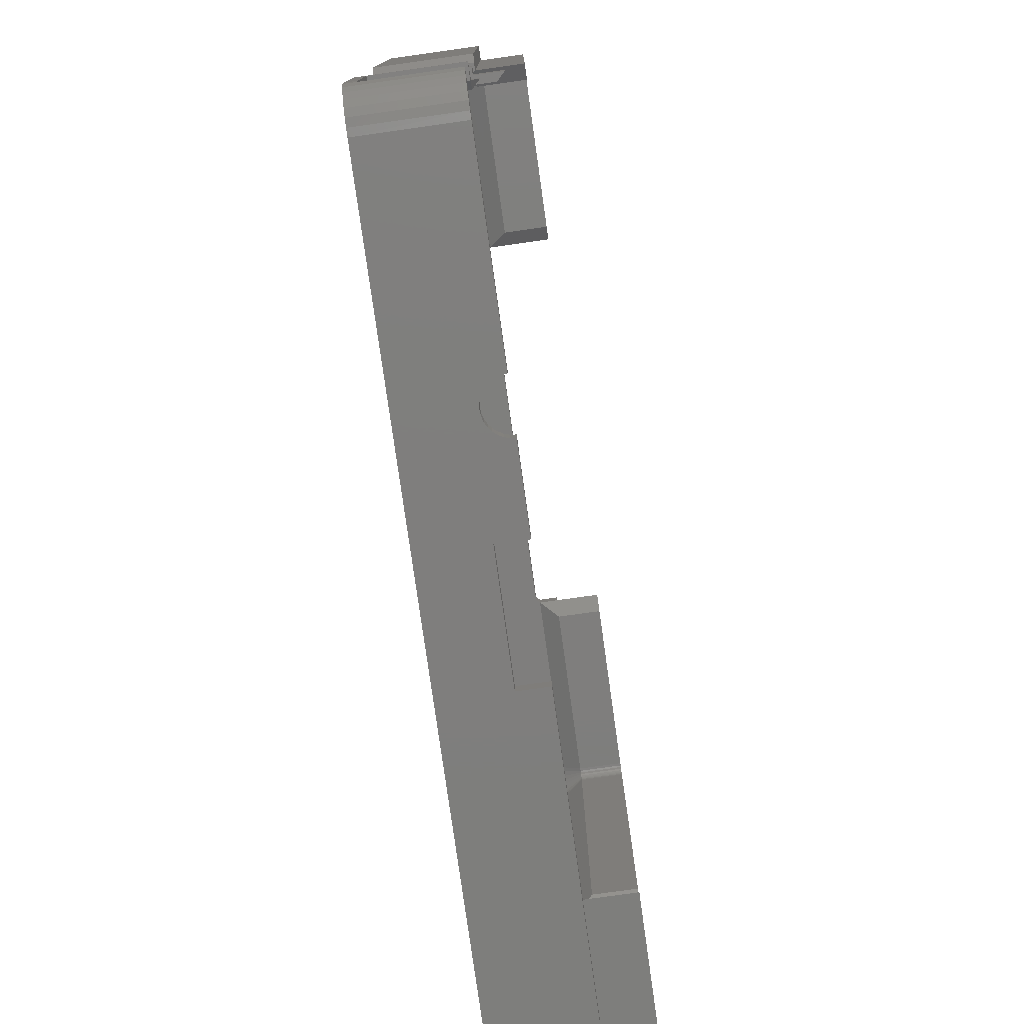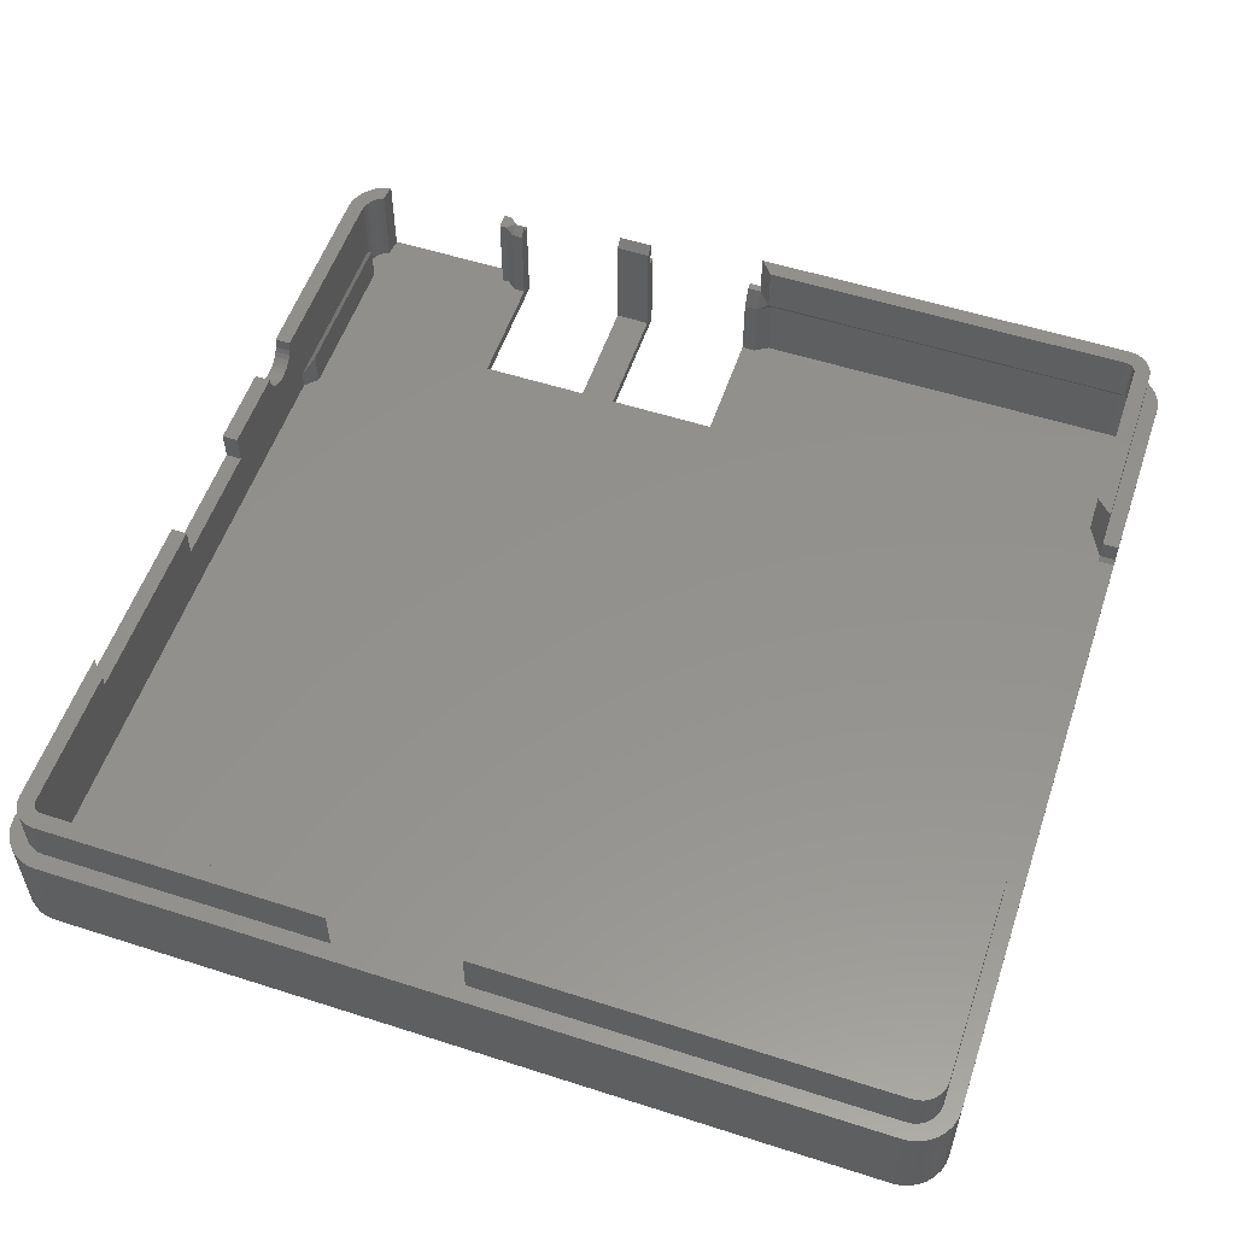
<metadata>
{"format":"stl","ext":"stl","renderer":"f3d","projection":"perspective","resolution":1024,"background":"white","views":[{"elev":-78.3,"azim":-82.0,"up":"+Y"},{"elev":55.4,"azim":108.7,"up":"+Z"}]}
</metadata>
<code>
# stl→obj: 388 verts, 772 faces
v 41.31 80.98 -10.44
v 42.84 84.61 -10.44
v 46.48 86.14 -10.44
v 150.1 85.76 -10.44
v 150.1 85.75 1.833
v 151 85.26 1.833
v 43.64 -25.01 -10.44
v 43.65 -25 1.833
v 42.85 -24.34 1.833
v 151.8 84.61 -10.44
v 151.8 84.61 1.833
v 152.5 83.81 1.833
v 43.64 85.27 -10.44
v 42.85 84.61 1.833
v 45.54 -25.8 -10.44
v 45.55 -25.79 1.833
v 44.56 -25.49 1.833
v 151 85.27 -10.44
v 149.1 86.06 -10.44
v 149.1 86.05 1.833
v 153.2 81.91 1.833
v 153.3 80.98 1.833
v 153.3 80.98 -10.44
v 41.31 80.98 1.833
v 41.4 81.91 1.833
v 122.5 86.14 1.833
v 122.5 86.14 -0.6673
v 122.5 84.14 -0.6673
v 149.1 -25.8 -10.44
v 150.1 -25.5 -10.44
v 150.1 -25.49 1.833
v 152.5 83.81 -10.44
v 152.9 82.9 1.833
v 42.84 -24.35 -10.44
v 42.19 -23.55 1.833
v 45.54 86.06 -10.44
v 45.55 86.05 1.833
v 153 -22.64 -10.44
v 152.9 -22.63 1.833
v 152.5 -23.55 1.833
v 44.55 -25.5 -10.44
v 153 82.9 -10.44
v 151 -25.01 -10.44
v 151 -25 1.833
v 46.48 -25.88 -10.44
v 46.48 -25.88 1.833
v 148.2 86.14 -10.44
v 148.2 86.14 1.833
v 41.4 81.91 -10.44
v 41.7 82.9 1.833
v 41.31 33.66 -10.44
v 41.7 82.9 -10.44
v 42.19 83.81 1.833
v 42.18 83.81 -10.44
v 104.5 -25.88 -2.017
v 88.9 -25.88 -2.017
v 44.55 85.76 -10.44
v 44.56 85.75 1.833
v 43.65 85.26 1.833
v 42.18 -23.55 -10.44
v 41.7 -22.63 1.833
v 151.8 -24.35 -10.44
v 152.5 -23.55 -10.44
v 153.3 -21.65 -10.44
v 153.2 -21.65 1.833
v 151.8 -24.34 1.833
v 148.2 -25.88 -10.44
v 149.1 -25.79 1.833
v 153.3 -20.72 1.833
v 153.3 -20.72 -10.44
v 42.37 -2.812 1.833
v 42.37 -1.462 1.833
v 42.37 -1.462 -10.44
v 42.37 12.23 1.833
v 42.37 16.53 1.833
v 42.37 16.53 -10.44
v 41.7 -22.64 -10.44
v 41.4 -21.65 -8.989
v 43.31 31.94 1.833
v 45.31 33.66 1.833
v 45.31 33.66 7.833
v 44.27 -22.92 -8.989
v 44.27 -22.92 1.833
v 44.76 -23.33 1.833
v 44.76 83.59 -0.6673
v 44.27 83.19 -0.6673
v 44.27 83.19 -8.989
v 45.33 -23.63 -8.989
v 45.33 -23.63 1.833
v 45.94 -23.82 1.833
v 149.3 -23.63 1.833
v 149.9 -23.33 1.833
v 149.9 -23.33 7.833
v 151.3 -21.25 -0.6673
v 151.1 -21.87 -0.6673
v 149.2 -21.1 1.833
v 43.56 82.13 1.833
v 43.38 81.52 1.833
v 43.38 81.52 7.833
v 43.38 81.52 -0.6673
v 43.31 80.88 -0.6673
v 43.31 80.88 -8.989
v 148.7 -23.82 -0.6673
v 149.3 -23.63 -0.6673
v 149.3 -23.63 -8.989
v 149.1 81.58 1.833
v 149.2 81.36 1.833
v 149.2 81.36 7.833
v 43.86 -22.43 -8.989
v 43.86 -22.43 1.833
v 46.57 84.14 -0.6673
v 45.94 84.08 -0.6673
v 45.94 84.08 -8.989
v 150.8 -22.43 -0.6673
v 151.1 -21.87 -8.989
v 44.76 -23.33 -8.989
v 148.1 84.14 -0.6673
v 148.7 84.08 -0.6673
v 148.3 82.12 1.833
v 149.9 -23.33 -0.6673
v 149.9 -23.33 -8.989
v 45.94 -23.82 -8.989
v 46.57 -23.88 1.833
v 43.56 82.13 -0.6673
v 43.38 81.52 -8.989
v 43.31 80.88 1.833
v 43.31 31.94 7.833
v 43.86 82.69 -0.6673
v 43.56 82.13 -8.989
v 43.86 82.69 -8.989
v 45.33 83.89 -0.6673
v 45.33 83.89 -8.989
v 44.76 83.59 -8.989
v 150.4 -22.92 -0.6673
v 150.8 -22.43 -8.989
v 151.3 -21.25 -8.989
v 150.4 -22.92 -8.989
v 150.4 83.19 1.833
v 149.9 83.59 1.833
v 149.9 83.59 7.833
v 151.3 -20.62 -0.6673
v 151.3 -20.62 -8.989
v 44.37 -2.812 -8.989
v 44.37 -1.462 -8.989
v 44.37 -1.462 1.833
v 44.37 12.23 -8.989
v 44.37 16.53 -8.989
v 44.37 16.53 4.451
v 75.07 -25.88 -1.467
v 75.72 -25.88 -1.404
v 75.72 -23.88 -1.404
v 76.34 -25.88 -1.216
v 76.34 -23.88 -1.216
v 76.91 -25.88 -0.9112
v 76.91 -23.88 -0.9112
v 77.41 -25.88 -0.5008
v 77.41 -23.88 -0.5008
v 77.82 -25.88 -0.000736
v 77.82 -23.88 -0.000735
v 78.12 -25.88 0.5698
v 78.12 -23.88 0.5698
v 78.31 -25.88 1.189
v 78.31 -23.88 1.189
v 78.37 -25.88 1.833
v 78.37 -23.88 1.833
v 71.77 -25.88 1.833
v 71.84 -25.88 1.189
v 71.84 -23.88 1.189
v 72.02 -25.88 0.5698
v 72.02 -23.88 0.5698
v 72.33 -25.88 -0.00074
v 72.33 -23.88 -0.00074
v 72.74 -25.88 -0.5008
v 72.74 -23.88 -0.5008
v 73.24 -25.88 -0.9112
v 73.24 -23.88 -0.9112
v 73.81 -25.88 -1.216
v 73.81 -23.88 -1.216
v 74.43 -25.88 -1.404
v 74.43 -23.88 -1.404
v 75.07 -23.88 -1.467
v 151.3 80.88 1.833
v 151.3 30.72 1.833
v 69.62 86.14 1.833
v 46.48 86.14 1.833
v 46.57 84.14 1.833
v 149.3 83.89 1.833
v 151.3 81.52 1.833
v 150.8 82.69 1.833
v 151.1 82.13 1.833
v 148.1 84.14 1.833
v 148.7 84.08 1.833
v 44.27 83.19 1.833
v 44.76 83.59 1.833
v 45.94 84.08 1.833
v 43.86 82.69 1.833
v 41.31 -5.008 -8.989
v 41.31 -5.008 -10.44
v 41.31 -20.72 -10.44
v 148.2 -25.88 1.833
v 148.7 -23.82 1.833
v 150.4 -22.92 1.833
v 151.1 -21.87 1.833
v 150.8 -22.43 1.833
v 151.3 -21.25 1.833
v 151.3 -20.62 1.833
v 45.33 83.89 1.833
v 148.7 84.08 -8.989
v 148.1 84.14 -8.989
v 151.3 81.52 -8.989
v 59.07 16.53 -10.44
v 43.31 16.53 5.451
v 43.31 12.23 5.451
v 44.37 12.23 4.451
v 59.07 30.23 -10.44
v 59.07 30.23 -8.989
v 44.37 30.23 -8.989
v 41.4 -21.65 -10.44
v 41.31 -20.72 -8.989
v 59.07 16.53 -8.989
v 59.07 12.23 -10.44
v 59.07 -1.462 -10.44
v 59.07 -1.462 -8.989
v 43.31 12.23 1.833
v 42.37 30.23 1.833
v 42.37 30.23 -10.44
v 44.37 30.23 -0.6673
v 59.07 12.23 -8.989
v 41.31 -4.162 1.833
v 41.31 -5.008 1.833
v 43.31 -5.008 1.833
v 43.31 -5.008 -8.989
v 71.77 -23.88 1.833
v 88.9 -25.88 1.833
v 88.9 -23.88 1.833
v 104.5 -23.88 -2.017
v 88.9 -23.88 -2.017
v 104.5 -25.88 1.833
v 104.5 -23.88 1.833
v 41.4 -21.65 1.833
v 43.56 -21.87 1.833
v 43.56 -21.87 -8.989
v 41.31 -4.162 -10.44
v 42.37 -2.812 -10.44
v 43.31 -4.162 -8.989
v 43.31 -4.162 1.833
v 44.37 -2.812 1.833
v 43.31 -1.462 2.833
v 43.31 -2.812 2.833
v 42.37 31.94 1.833
v 42.37 31.94 -10.44
v 41.31 33.66 1.833
v 43.31 33.66 -0.6673
v 44.37 31.94 -0.6673
v 122.5 84.14 1.833
v 70.12 86.14 -1.167
v 122 86.14 -1.167
v 69.68 84.14 -0.6673
v 69.62 86.14 -0.6673
v 70.18 84.14 -1.167
v 122 84.14 -1.167
v 149.9 83.59 -8.989
v 149.9 83.59 -0.6673
v 149.3 83.89 -0.6673
v 150.8 82.69 -8.989
v 150.8 82.69 -0.6673
v 150.4 83.19 -0.6673
v 150.4 83.19 -8.989
v 149.3 83.89 -8.989
v 151.3 80.88 -8.989
v 151.3 80.88 -0.6673
v 151.3 81.52 -0.6673
v 151.1 82.13 -8.989
v 151.1 82.13 -0.6673
v 150.8 82.69 7.833
v 128.6 -23.88 1.833
v 148.1 -23.88 1.833
v 148.1 -23.88 7.833
v 148.7 84.08 7.833
v 149.3 12.72 1.833
v 149.3 12.72 7.833
v 151.3 14.72 1.833
v 46.57 -23.88 -8.989
v 69.77 -23.88 -8.989
v 69.77 -23.88 -6.689
v 148.1 -23.88 -0.6673
v 148.7 -23.82 -8.989
v 130.6 -21.88 1.833
v 128.6 -23.88 7.833
v 149.1 -21.32 1.833
v 46.57 84.14 -8.989
v 43.31 33.66 -8.989
v 150.8 -22.43 7.833
v 149.3 81.13 1.833
v 149.3 80.78 1.833
v 149.3 80.78 7.833
v 151.1 82.13 7.833
v 148.8 81.93 1.833
v 149 81.77 1.833
v 149 81.77 7.833
v 124.5 82.14 1.833
v 124.5 82.14 7.833
v 150.4 -22.92 7.833
v 151.3 81.52 7.833
v 148 -21.88 1.833
v 148.3 -21.85 1.833
v 67.68 82.14 1.833
v 43.31 80.88 7.833
v 149.3 -20.86 1.833
v 45.34 81.13 1.833
v 44.76 83.59 7.833
v 151.3 -20.62 7.833
v 148.6 -21.78 1.833
v 44.27 83.19 7.833
v 148.6 82.05 1.833
v 148.8 81.93 7.833
v 149.3 81.13 7.833
v 46.67 82.14 1.833
v 46.33 82.12 1.833
v 149.1 -21.32 7.833
v 149 -21.51 7.833
v 151.3 80.88 7.833
v 45.31 80.78 7.833
v 45.34 81.13 7.833
v 45.87 81.93 7.833
v 46.09 82.05 7.833
v 149.3 -20.52 7.833
v 149.3 -20.86 7.833
v 45.68 81.77 7.833
v 149.3 83.89 7.833
v 148.6 82.05 7.833
v 151.3 -21.25 7.833
v 149.2 -21.1 7.833
v 43.56 82.13 7.833
v 45.41 81.36 7.833
v 45.53 81.58 7.833
v 148.7 -23.82 7.833
v 149.3 -23.63 7.833
v 148.6 -21.78 7.833
v 43.86 82.69 7.833
v 148 -21.88 7.833
v 130.6 -21.88 7.833
v 148.3 82.12 7.833
v 149.1 81.58 7.833
v 150.4 83.19 7.833
v 148.8 -21.67 7.833
v 45.94 84.08 7.833
v 45.33 83.89 7.833
v 148.1 84.14 7.833
v 122.5 84.14 7.833
v 149.3 32.72 7.833
v 46.57 84.14 7.833
v 46.33 82.12 7.833
v 148 82.14 7.833
v 151.1 -21.87 7.833
v 46.67 82.14 7.833
v 67.68 82.14 7.833
v 148.3 -21.85 7.833
v 151.3 30.72 7.833
v 69.68 84.14 1.833
v 149 -21.51 1.833
v 148.8 -21.67 1.833
v 45.68 81.77 1.833
v 128.6 -23.88 -0.6673
v 45.87 81.93 1.833
v 46.09 82.05 1.833
v 44.37 31.94 -8.989
v 45.53 81.58 1.833
v 149.3 -20.52 1.833
v 45.41 81.36 1.833
v 45.31 80.78 1.833
v 148 82.14 1.833
v 151.3 14.72 -0.6673
v 69.68 84.14 7.833
v 151.3 14.72 7.833
v 151.3 30.72 -0.6673
v 149.3 32.72 1.833
v 43.31 16.53 1.833
v 148.1 -23.88 -8.989
v 46.57 -23.88 -6.689
v 68.27 -22.38 -4.367
v 68.27 -22.38 -8.989
v 48.07 -22.38 -8.989
v 48.07 -22.38 -4.367
v 43.31 30.23 1.833
v 43.31 -1.462 1.833
v 153.3 81.91 -10.44
v 42.37 12.23 -10.44
f 1 2 3
f 4 5 6
f 7 8 9
f 10 11 12
f 13 2 14
f 15 16 17
f 18 6 11
f 19 20 5
f 21 22 23
f 1 24 25
f 26 27 28
f 29 30 31
f 32 12 33
f 34 9 35
f 3 36 37
f 38 39 40
f 41 17 8
f 42 33 21
f 30 43 44
f 45 46 16
f 47 48 20
f 49 25 50
f 24 1 51
f 52 50 53
f 2 54 53
f 45 55 56
f 36 57 58
f 57 13 59
f 60 35 61
f 62 63 40
f 64 65 39
f 43 62 66
f 67 29 68
f 22 69 70
f 70 69 65
f 71 72 73
f 74 75 76
f 77 61 78
f 79 80 81
f 82 83 84
f 85 86 87
f 88 89 90
f 91 92 93
f 94 95 96
f 97 98 99
f 100 101 102
f 103 104 105
f 106 107 108
f 109 110 83
f 111 112 113
f 114 95 115
f 116 84 89
f 117 118 119
f 104 120 121
f 122 90 123
f 124 100 125
f 126 79 127
f 128 124 129
f 86 128 130
f 112 131 132
f 131 85 133
f 134 114 135
f 95 94 136
f 120 134 137
f 138 139 140
f 94 141 142
f 143 144 145
f 146 147 148
f 149 150 151
f 150 152 153
f 152 154 155
f 154 156 157
f 156 158 159
f 158 160 161
f 160 162 163
f 162 164 165
f 166 167 168
f 167 169 170
f 169 171 172
f 171 173 174
f 173 175 176
f 175 177 178
f 177 179 180
f 179 149 181
f 22 182 183
f 184 185 186
f 6 5 187
f 22 21 188
f 12 189 190
f 48 191 192
f 14 193 194
f 50 25 98
f 185 37 195
f 14 53 196
f 11 6 139
f 58 59 194
f 197 198 199
f 9 8 84
f 17 89 84
f 9 83 110
f 17 16 90
f 46 123 90
f 200 68 201
f 68 31 91
f 66 202 92
f 39 203 204
f 39 65 205
f 69 206 205
f 66 40 204
f 31 44 92
f 58 207 195
f 11 138 189
f 50 97 196
f 33 190 188
f 208 209 210
f 24 126 98
f 20 192 187
f 211 76 147
f 212 213 214
f 215 216 217
f 218 78 219
f 215 211 220
f 221 222 223
f 144 73 72
f 146 224 74
f 147 76 75
f 225 226 227
f 221 228 146
f 222 73 144
f 229 230 231
f 230 197 232
f 166 233 123
f 164 234 235
f 56 55 236
f 234 56 237
f 55 238 239
f 78 240 241
f 242 241 110
f 240 61 241
f 35 110 241
f 229 243 197
f 229 71 244
f 232 245 246
f 245 143 247
f 248 249 247
f 246 247 249
f 250 251 226
f 252 51 251
f 253 80 254
f 26 255 191
f 256 257 3
f 258 259 184
f 258 260 256
f 257 261 28
f 256 260 261
f 262 263 264
f 265 266 267
f 268 267 263
f 269 264 118
f 270 271 272
f 273 274 266
f 210 272 274
f 208 118 117
f 190 189 275
f 276 277 278
f 187 192 279
f 280 281 282
f 238 200 276
f 283 284 285
f 286 103 287
f 288 276 289
f 114 290 96
f 291 209 261
f 292 102 101
f 202 204 293
f 294 295 296
f 188 190 297
f 298 299 300
f 255 301 302
f 92 202 303
f 182 188 304
f 286 305 306
f 111 258 307
f 98 126 308
f 141 94 309
f 101 100 310
f 207 194 311
f 205 206 312
f 103 306 313
f 194 193 314
f 315 298 316
f 107 294 317
f 111 318 319
f 293 320 321
f 304 297 108
f 93 303 321
f 322 304 317
f 308 323 324
f 311 325 326
f 312 327 328
f 311 314 329
f 140 330 331
f 332 328 333
f 334 335 336
f 337 338 339
f 340 336 329
f 278 341 342
f 279 343 331
f 275 344 108
f 345 140 316
f 308 127 81
f 99 324 335
f 338 93 346
f 347 348 326
f 349 350 302
f 322 296 351
f 352 347 353
f 275 345 300
f 349 354 343
f 293 355 333
f 352 356 357
f 278 337 358
f 195 207 348
f 191 255 350
f 359 183 182
f 186 195 347
f 189 138 345
f 360 186 352
f 192 191 349
f 204 203 355
f 277 201 337
f 193 196 340
f 299 106 344
f 361 362 346
f 201 91 338
f 196 97 334
f 203 205 332
f 139 187 330
f 263 298 315
f 128 86 363
f 119 315 331
f 364 276 288
f 365 366 326
f 114 134 361
f 272 294 107
f 367 292 253
f 124 128 368
f 104 313 362
f 369 309 328
f 266 274 107
f 100 124 370
f 286 364 288
f 258 360 307
f 253 101 371
f 112 319 366
f 117 372 301
f 371 310 324
f 120 362 361
f 266 106 299
f 85 131 366
f 85 365 363
f 267 299 298
f 118 264 315
f 309 96 333
f 255 28 301
f 280 373 141
f 368 363 329
f 271 295 294
f 290 361 321
f 307 360 374
f 306 305 341
f 80 371 323
f 372 119 343
f 362 313 339
f 305 288 342
f 313 306 358
f 363 365 325
f 366 319 353
f 301 372 354
f 310 370 335
f 318 307 357
f 319 318 356
f 370 368 336
f 280 369 327
f 96 290 320
f 312 375 281
f 373 376 142
f 295 377 351
f 206 282 375
f 271 376 377
f 378 75 224
f 75 74 224
f 378 224 213
f 219 242 232
f 236 379 284
f 380 285 381
f 382 381 285
f 383 283 380
f 382 383 384
f 79 385 227
f 217 367 254
f 79 126 252
f 80 79 254
f 386 246 249
f 199 60 218
f 1 54 2
f 34 45 7
f 45 15 41
f 45 222 67
f 29 67 30
f 43 67 62
f 63 70 38
f 63 62 70
f 42 387 23
f 42 23 32
f 10 47 18
f 47 19 4
f 47 215 3
f 36 3 57
f 62 67 70
f 54 1 52
f 34 199 45
f 215 226 251
f 199 34 60
f 18 4 6
f 67 222 221
f 23 10 32
f 60 77 218
f 67 221 211
f 70 64 38
f 47 4 18
f 45 41 7
f 198 222 199
f 198 243 244
f 244 73 222
f 221 388 76
f 198 244 222
f 221 76 211
f 2 13 3
f 3 13 57
f 199 222 45
f 215 70 211
f 1 49 52
f 215 251 51
f 215 1 3
f 67 211 70
f 67 43 30
f 215 51 1
f 47 10 23
f 215 47 23
f 215 23 70
f 34 7 9
f 32 10 12
f 59 13 14
f 41 15 17
f 10 18 11
f 4 19 5
f 387 21 23
f 49 1 25
f 255 26 28
f 68 29 31
f 42 32 33
f 60 34 35
f 185 3 37
f 63 38 40
f 7 41 8
f 387 42 21
f 31 30 44
f 15 45 16
f 19 47 20
f 52 49 50
f 252 24 51
f 54 52 53
f 14 2 53
f 234 164 162
f 167 166 46
f 160 56 162
f 169 167 46
f 158 56 160
f 46 45 169
f 156 56 158
f 56 234 162
f 154 56 156
f 37 36 58
f 152 56 154
f 45 171 169
f 150 56 152
f 45 173 171
f 45 175 173
f 45 177 175
f 56 150 149
f 149 179 45
f 200 55 67
f 200 238 55
f 56 149 45
f 45 179 177
f 55 45 67
f 58 57 59
f 77 60 61
f 66 62 40
f 38 64 39
f 44 43 66
f 200 67 68
f 23 22 70
f 64 70 65
f 244 71 73
f 388 74 76
f 78 218 77
f 61 240 78
f 127 79 81
f 116 82 84
f 133 85 87
f 122 88 90
f 338 91 93
f 309 94 96
f 334 97 99
f 125 100 102
f 287 103 105
f 344 106 108
f 82 109 83
f 291 111 113
f 135 114 115
f 88 116 89
f 372 117 119
f 105 104 121
f 283 122 123
f 129 124 125
f 308 126 127
f 130 128 129
f 87 86 130
f 113 112 132
f 132 131 133
f 137 134 135
f 115 95 136
f 121 120 137
f 345 138 140
f 136 94 142
f 247 143 145
f 214 146 148
f 181 149 151
f 151 150 153
f 153 152 155
f 155 154 157
f 157 156 159
f 159 158 161
f 161 160 163
f 163 162 165
f 233 166 168
f 168 167 170
f 170 169 172
f 172 171 174
f 174 173 176
f 176 175 178
f 178 177 180
f 180 179 181
f 282 206 69
f 360 184 186
f 183 282 69
f 22 183 69
f 139 6 187
f 182 22 188
f 33 12 190
f 20 48 192
f 59 14 194
f 97 50 98
f 186 185 195
f 193 14 196
f 138 11 139
f 207 58 194
f 219 197 199
f 83 9 84
f 8 17 84
f 35 9 110
f 89 17 90
f 16 46 90
f 277 200 201
f 201 68 91
f 44 66 92
f 40 39 204
f 203 39 205
f 65 69 205
f 202 66 204
f 91 31 92
f 37 58 195
f 12 11 189
f 53 50 196
f 21 33 188
f 232 383 223
f 223 144 143
f 232 242 383
f 82 383 109
f 88 383 116
f 283 383 122
f 379 228 284
f 383 82 116
f 105 137 287
f 383 242 109
f 121 137 105
f 102 113 87
f 268 208 210
f 382 223 383
f 220 379 142
f 147 146 228
f 137 135 287
f 220 147 228
f 382 284 223
f 383 88 122
f 25 24 98
f 142 379 136
f 143 245 232
f 265 268 273
f 287 115 136
f 208 268 269
f 291 216 209
f 268 262 269
f 132 133 87
f 87 130 129
f 102 87 125
f 367 216 292
f 367 217 216
f 228 379 220
f 284 228 223
f 87 129 125
f 209 270 210
f 113 132 87
f 216 142 270
f 268 210 273
f 102 216 291
f 379 287 136
f 216 102 292
f 291 113 102
f 287 135 115
f 216 220 142
f 143 232 223
f 209 216 270
f 5 20 187
f 220 211 147
f 148 212 214
f 226 215 217
f 199 218 219
f 216 215 220
f 228 221 223
f 214 213 224
f 386 248 145
f 386 144 72
f 386 145 144
f 388 146 74
f 214 224 146
f 227 385 225
f 378 212 148
f 378 147 75
f 378 148 147
f 226 217 227
f 388 221 146
f 223 222 144
f 246 229 231
f 231 230 232
f 46 166 123
f 165 164 235
f 237 56 236
f 235 234 237
f 236 55 239
f 242 78 241
f 109 242 110
f 61 35 241
f 243 198 197
f 197 230 229
f 243 229 244
f 231 232 246
f 246 245 247
f 145 248 247
f 225 250 226
f 250 252 251
f 48 26 191
f 3 257 47
f 184 259 185
f 27 26 48
f 47 257 27
f 48 47 27
f 3 259 256
f 259 3 185
f 360 258 184
f 259 258 256
f 27 257 28
f 257 256 261
f 269 262 264
f 268 265 267
f 262 268 263
f 208 269 118
f 210 270 272
f 265 273 266
f 273 210 274
f 209 208 117
f 297 190 275
f 289 276 278
f 330 187 279
f 281 375 282
f 282 373 280
f 276 239 238
f 200 277 276
f 380 283 285
f 379 286 287
f 342 288 289
f 95 114 96
f 258 111 291
f 261 209 28
f 260 258 291
f 253 292 101
f 261 260 291
f 209 117 28
f 303 202 293
f 317 294 296
f 304 188 297
f 316 298 300
f 350 255 302
f 93 92 303
f 322 182 304
f 103 286 306
f 318 111 307
f 99 98 308
f 369 141 309
f 371 101 310
f 348 207 311
f 332 205 312
f 104 103 313
f 311 194 314
f 331 315 316
f 108 107 317
f 112 111 319
f 303 293 321
f 317 304 108
f 346 93 321
f 296 322 317
f 99 308 324
f 348 311 326
f 332 312 328
f 325 311 329
f 316 140 331
f 355 332 333
f 340 334 336
f 358 337 339
f 314 340 329
f 289 278 342
f 330 279 331
f 297 275 108
f 300 345 316
f 323 308 81
f 334 99 335
f 339 338 346
f 353 347 326
f 354 349 302
f 359 322 351
f 356 352 353
f 344 275 300
f 279 349 343
f 320 293 333
f 374 352 357
f 341 278 358
f 347 195 348
f 349 191 350
f 322 359 182
f 352 186 347
f 275 189 345
f 374 360 352
f 279 192 349
f 293 204 355
f 278 277 337
f 314 193 340
f 300 299 344
f 321 361 346
f 337 201 338
f 340 196 334
f 355 203 332
f 140 139 330
f 264 263 315
f 368 128 363
f 343 119 331
f 325 365 326
f 290 114 361
f 274 272 107
f 254 367 253
f 370 124 368
f 120 104 362
f 327 369 328
f 106 266 107
f 310 100 370
f 305 286 288
f 80 253 371
f 131 112 366
f 28 117 301
f 323 371 324
f 134 120 361
f 267 266 299
f 365 85 366
f 86 85 363
f 263 267 298
f 119 118 315
f 328 309 333
f 369 280 141
f 336 368 329
f 272 271 294
f 320 290 321
f 357 307 374
f 358 306 341
f 81 80 323
f 354 372 343
f 346 362 339
f 341 305 342
f 339 313 358
f 329 363 325
f 326 366 353
f 302 301 354
f 324 310 335
f 356 318 357
f 353 319 356
f 335 370 336
f 281 280 327
f 333 96 320
f 327 312 281
f 142 141 373
f 142 376 270
f 282 183 376
f 296 295 351
f 373 282 376
f 376 271 270
f 312 206 375
f 295 271 377
f 376 183 377
f 183 359 351
f 183 351 377
f 212 378 213
f 78 242 219
f 197 219 232
f 123 233 168
f 163 165 235
f 170 284 168
f 235 237 163
f 172 284 170
f 364 236 239
f 174 284 172
f 284 123 168
f 176 284 174
f 153 237 284
f 178 284 176
f 237 157 159
f 180 284 178
f 237 155 157
f 237 159 161
f 237 153 155
f 181 284 180
f 151 153 284
f 276 364 239
f 237 161 163
f 384 380 381
f 236 284 237
f 284 283 123
f 364 286 379
f 364 379 236
f 284 181 151
f 284 382 285
f 384 383 380
f 381 382 384
f 254 79 227
f 227 217 254
f 126 24 252
f 248 386 249
f 250 225 385
f 250 79 252
f 250 385 79
f 72 71 386
f 71 229 246
f 71 246 386

</code>
